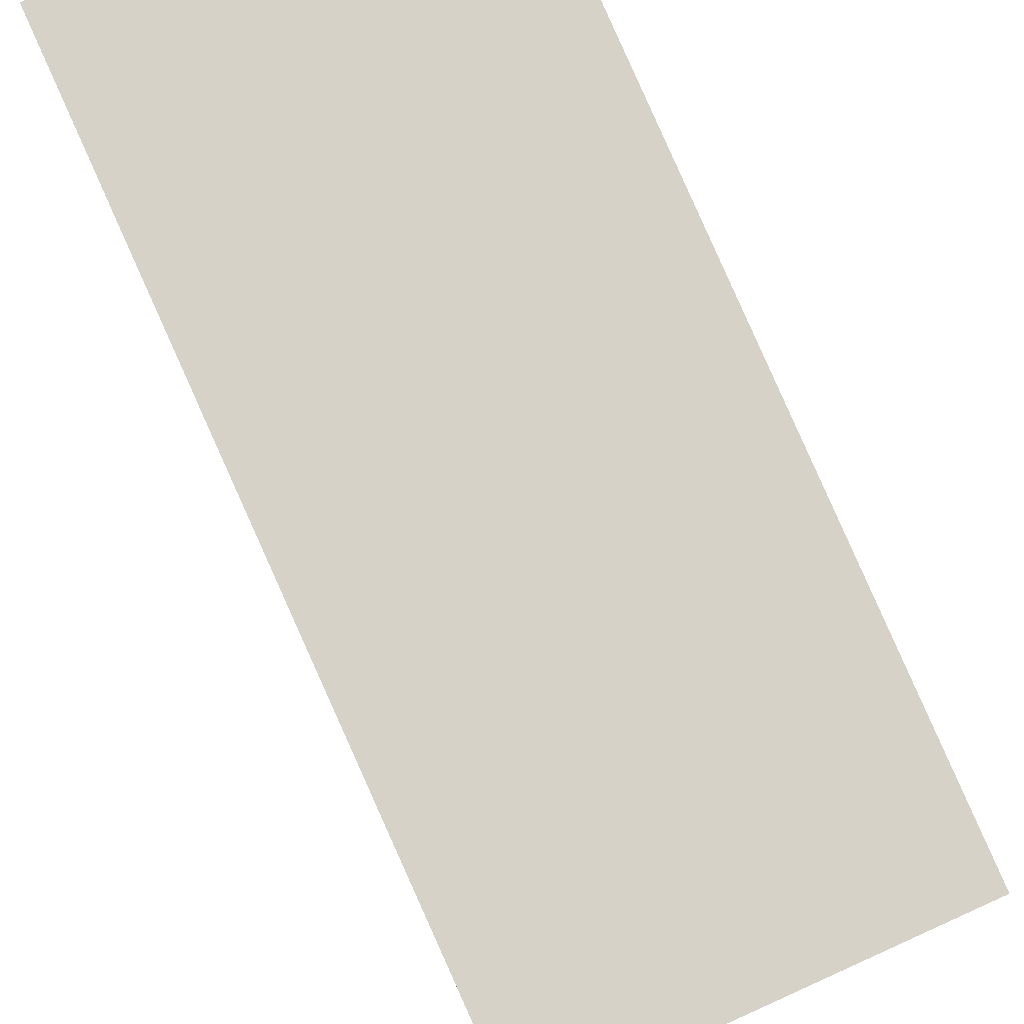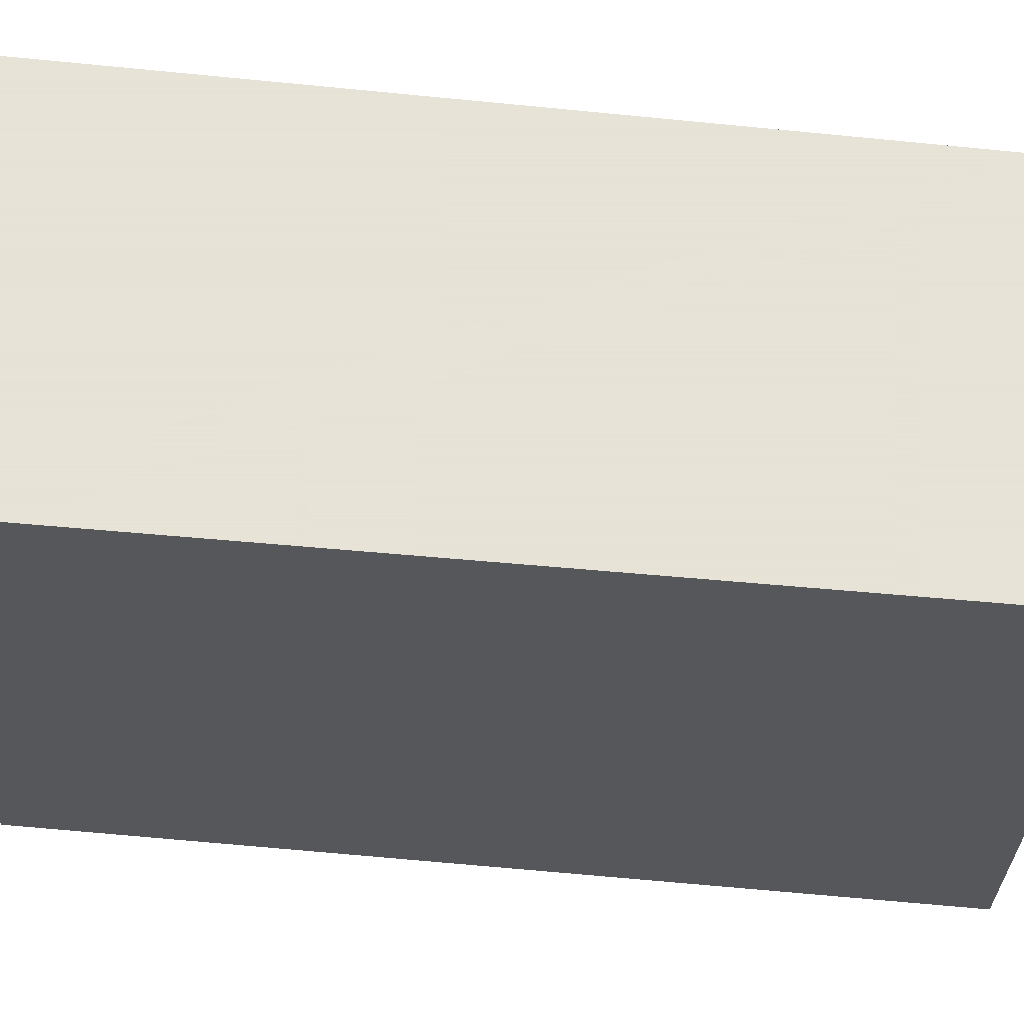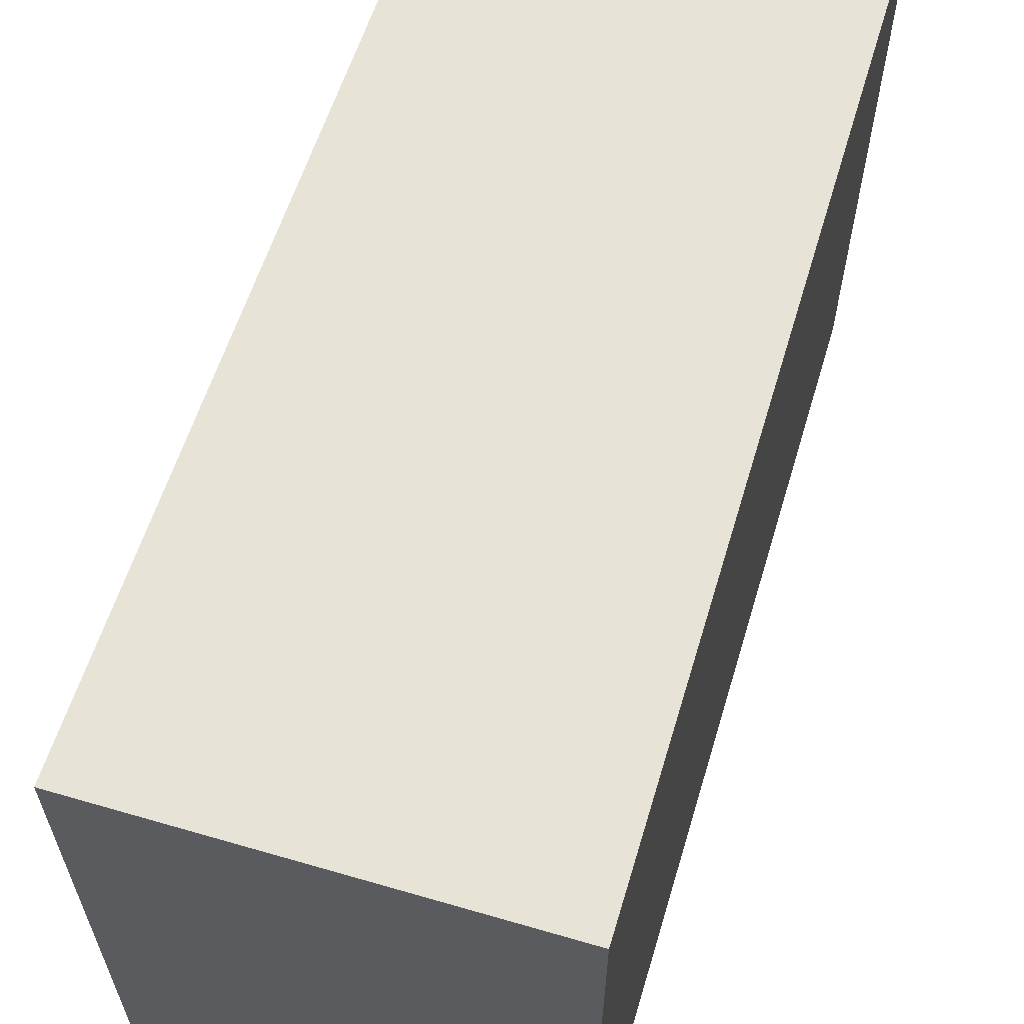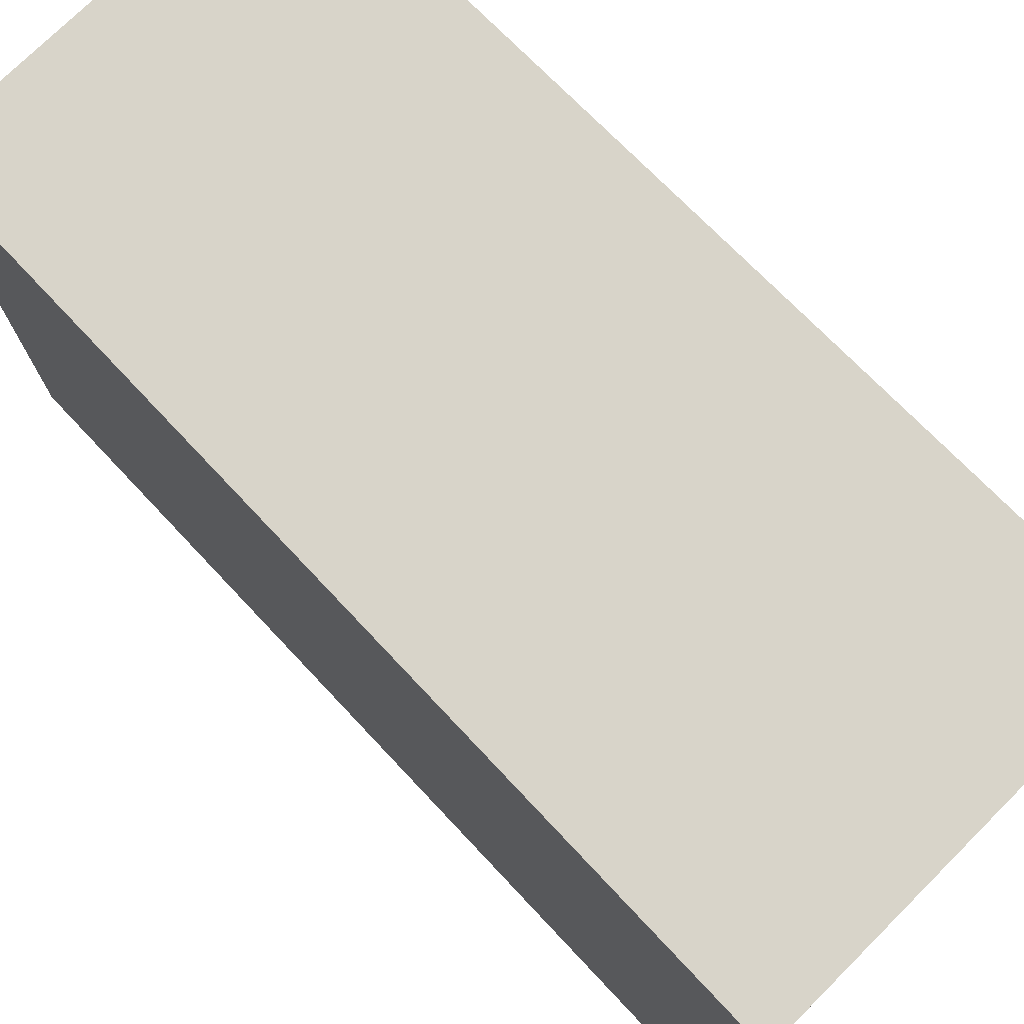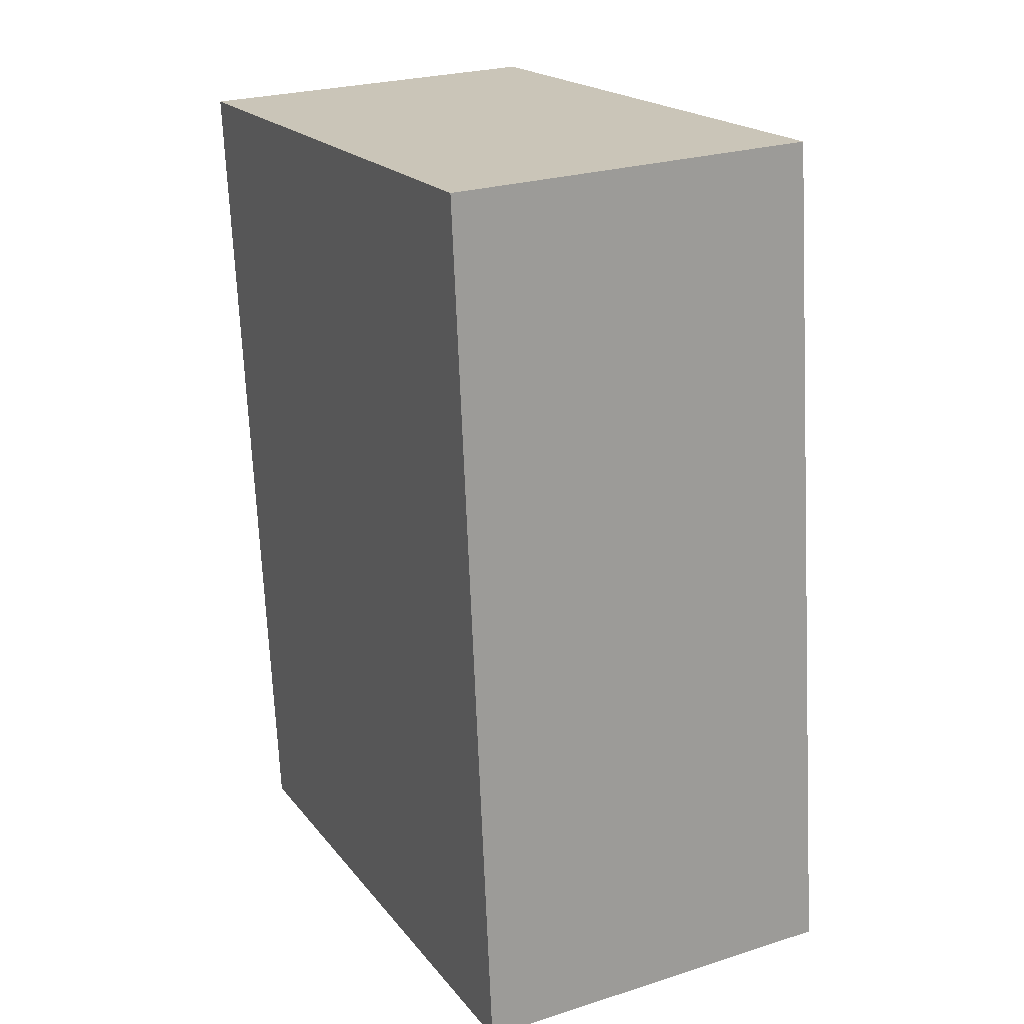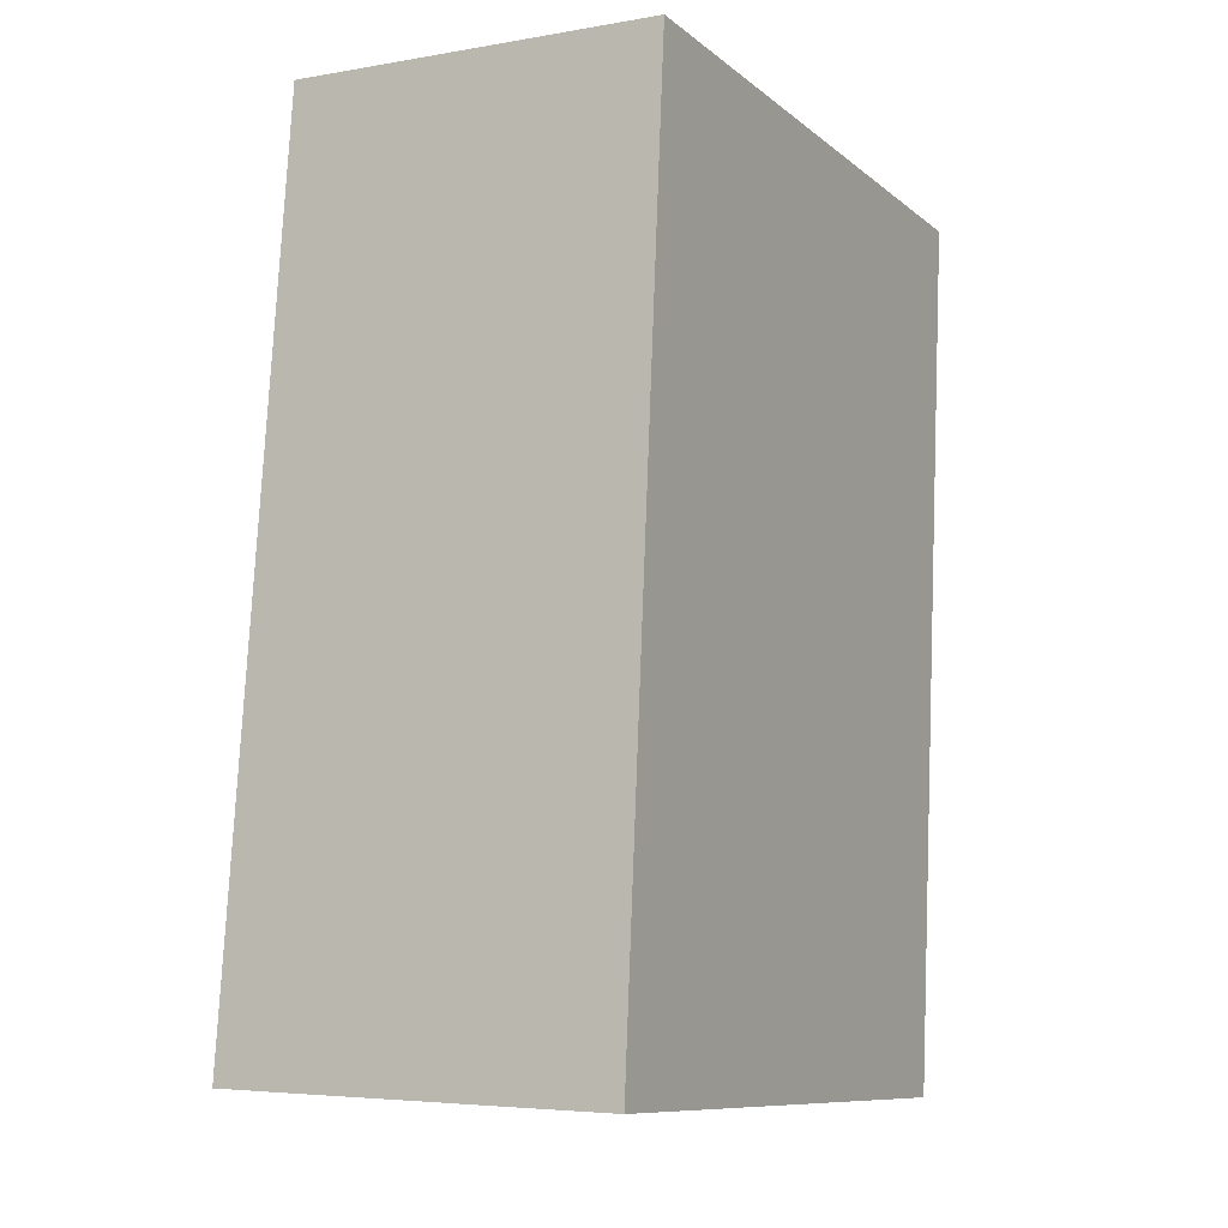
<metadata>
{"format":"obj","ext":"obj","renderer":"f3d","projection":"perspective","resolution":1024,"background":"white","views":[{"elev":78.6,"azim":-26.9,"up":"+Y"},{"elev":62.8,"azim":-87.3,"up":"+Y"},{"elev":62.2,"azim":-165.8,"up":"+Y"},{"elev":75.7,"azim":132.8,"up":"+Y"},{"elev":19.8,"azim":-26.8,"up":"+Z"},{"elev":-10.0,"azim":-151.2,"up":"+Z"}]}
</metadata>
<code>
v  0.217 3.508 -5.027
v  2.123 3.508 0.1
v  2.464 3.508 -4.938
v  0 3.508 2.148e-16
v  2.464 3.024e-16 -4.938
v  0.217 3.078e-16 -5.027
v  0 0 0
v  2.123 -6.123e-18 0.1
g defaultobject
f 1 2 3
f 2 1 4
f 5 1 3
f 1 5 6
f 6 4 1
f 4 6 7
f 7 2 4
f 2 7 8
f 8 3 2
f 3 8 5
f 8 6 5
f 6 8 7

</code>
